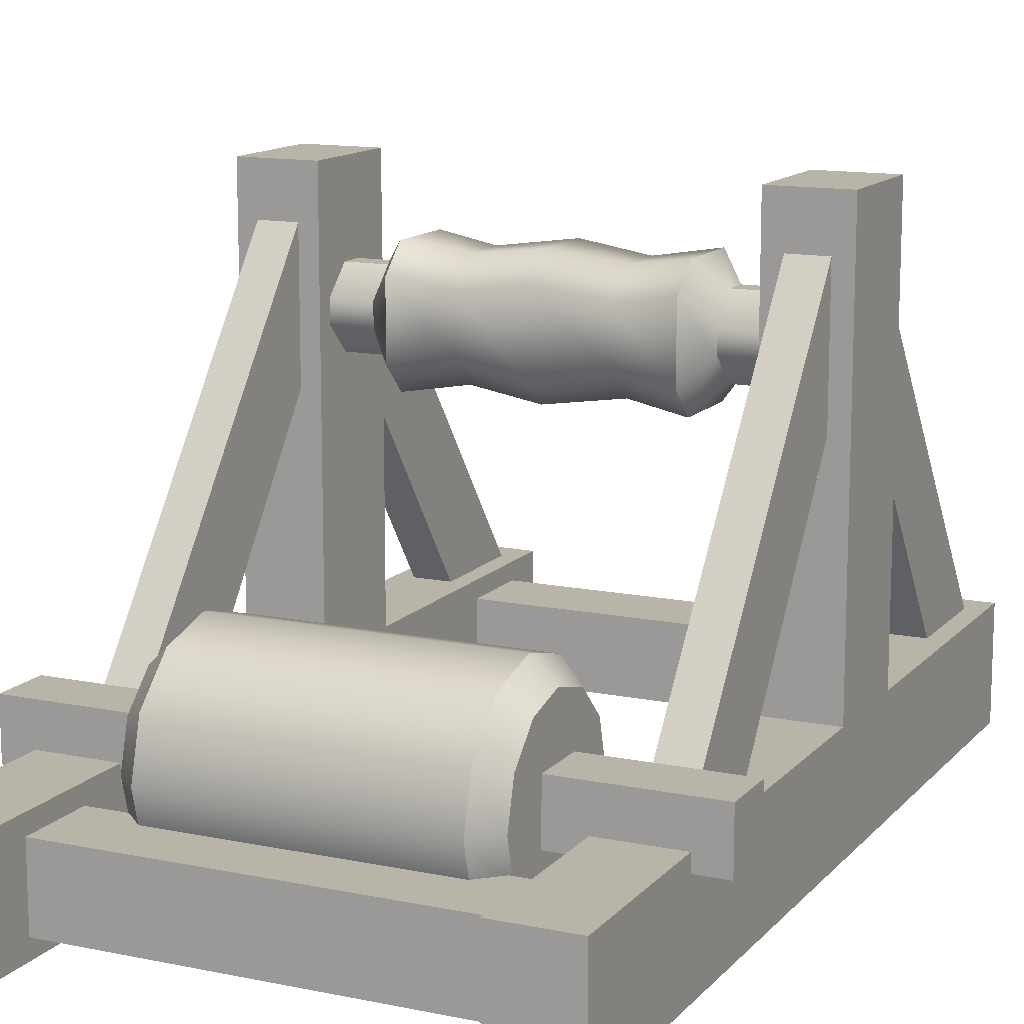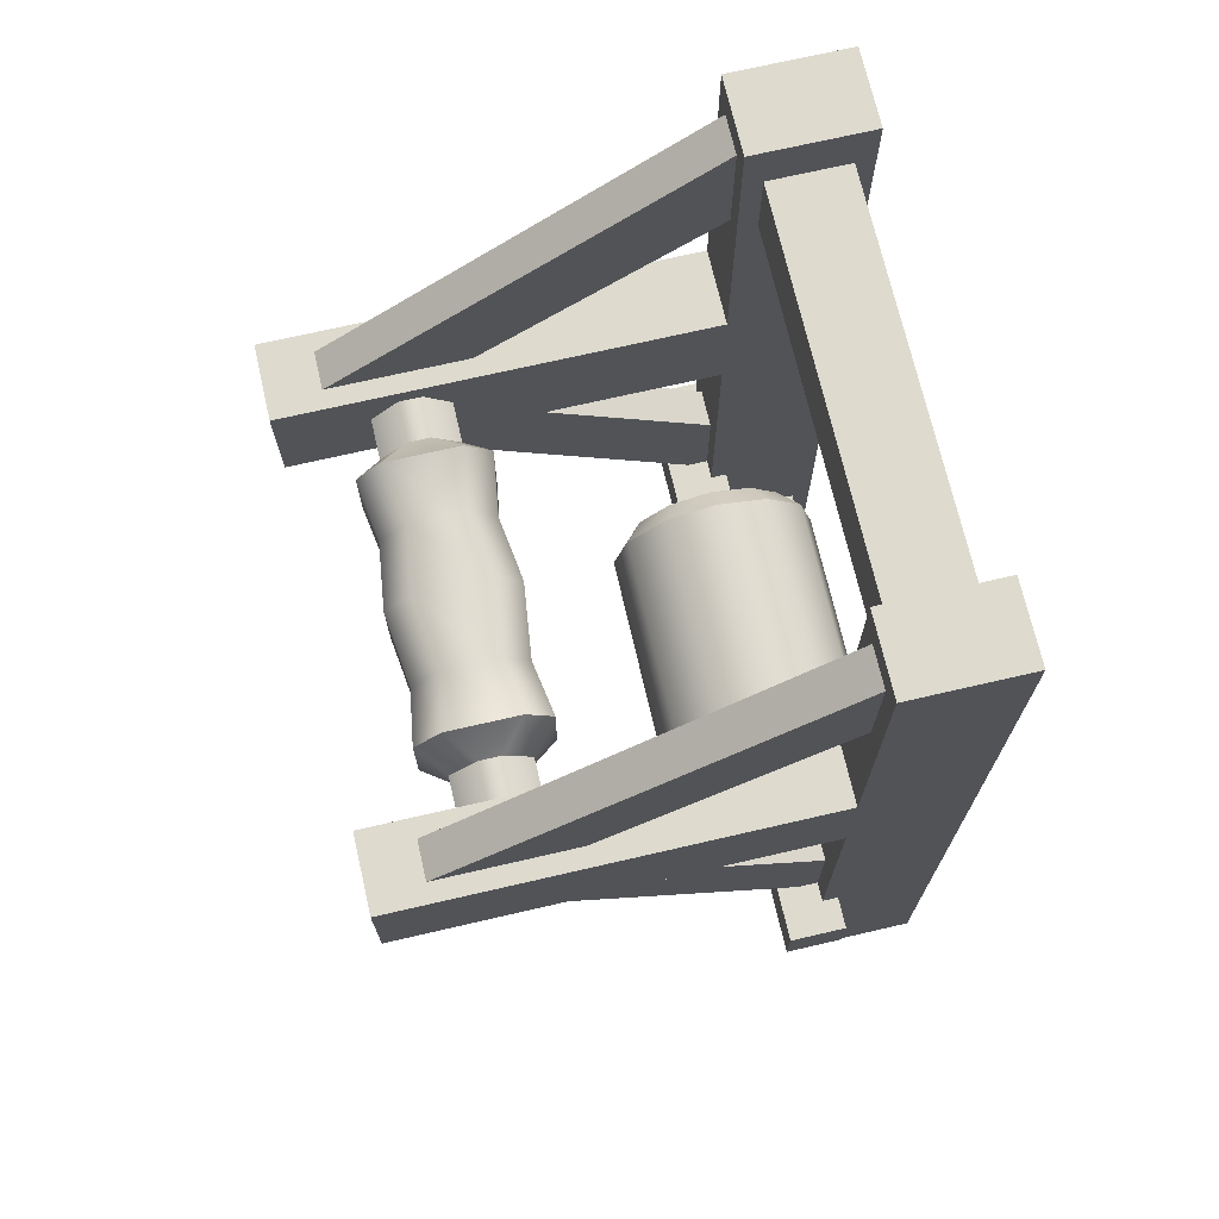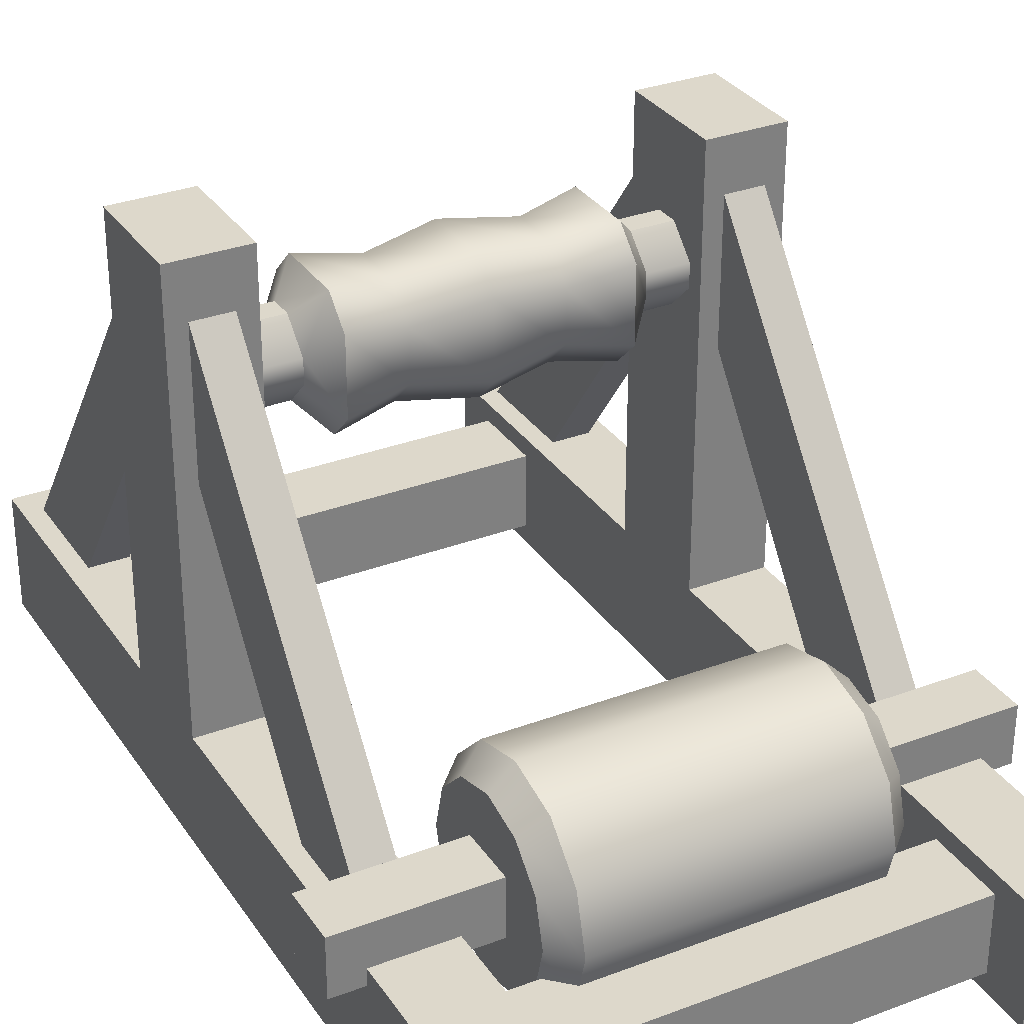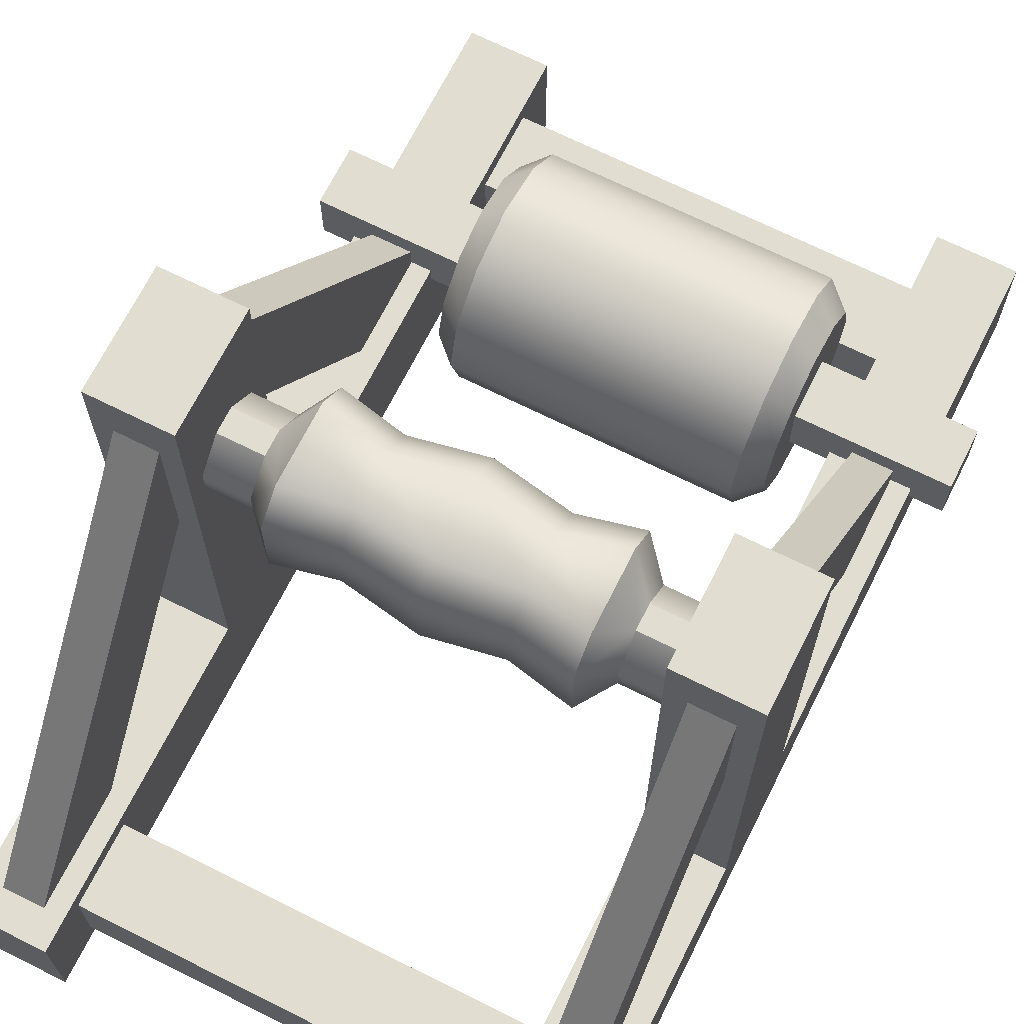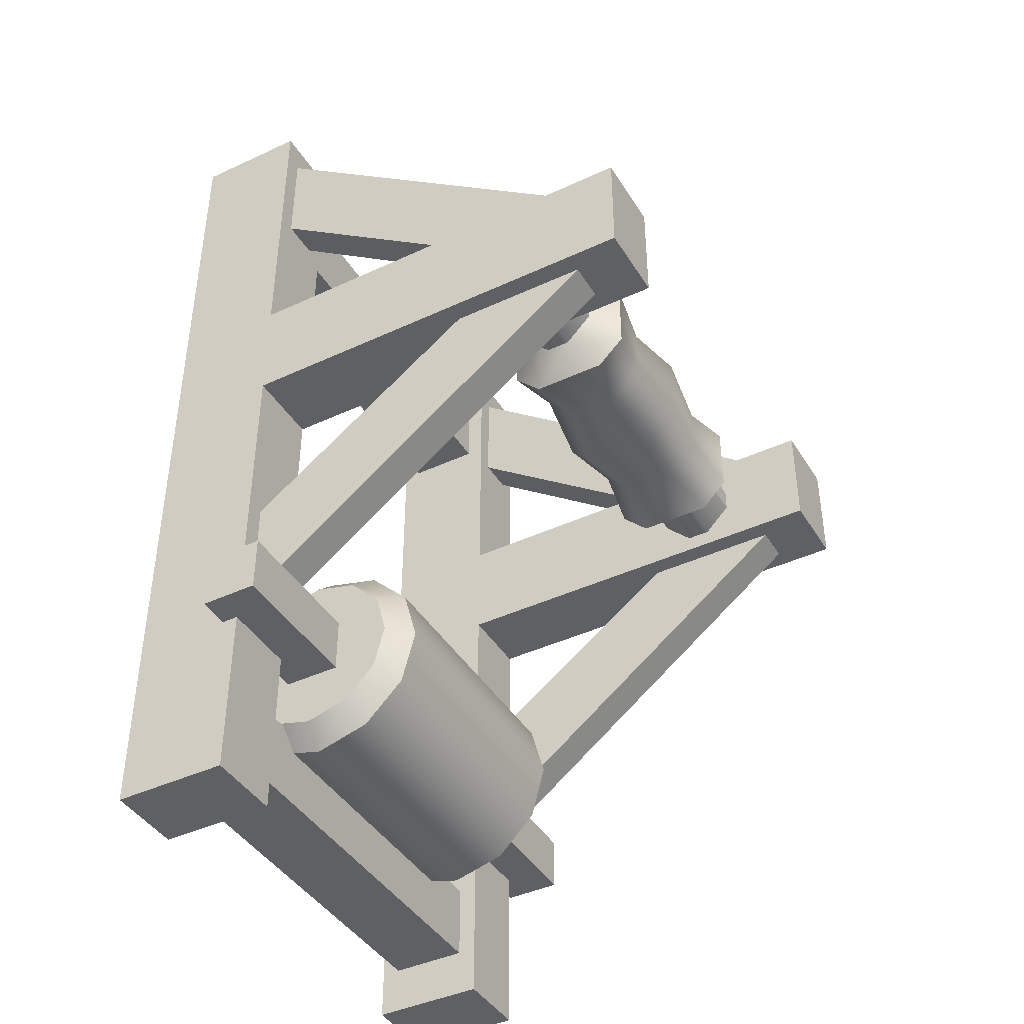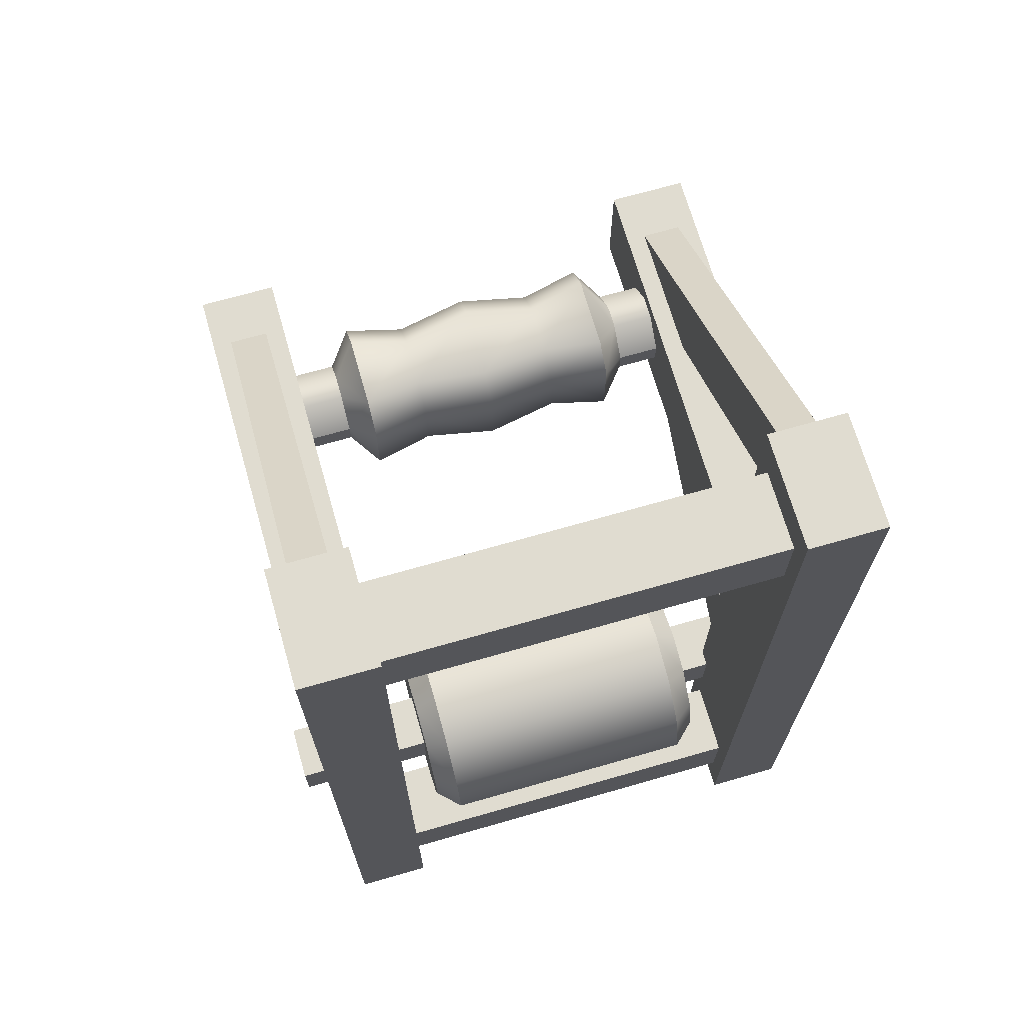
<metadata>
{"format":"obj","ext":"obj","renderer":"f3d","projection":"perspective","resolution":1024,"background":"white","views":[{"elev":13.1,"azim":-154.7,"up":"+Y"},{"elev":71.2,"azim":-103.0,"up":"+Z"},{"elev":31.4,"azim":151.8,"up":"+Y"},{"elev":68.8,"azim":26.6,"up":"+Y"},{"elev":-42.2,"azim":119.2,"up":"+Z"},{"elev":69.7,"azim":-16.0,"up":"+Z"}]}
</metadata>
<code>
o catapult_green_accent
v 0.1478 0.1619 0.3494
v 0.1478 0.1619 -0.3494
v 0.2063 0.1619 0.3494
v 0.2063 0.1619 -0.3494
v 0.2063 0.2488 0.3494
v 0.2063 0.2488 -0.3494
v 0.1478 0.2488 0.3494
v 0.1478 0.2488 -0.3494
v 0.2063 0.5715 0.02832
v 0.2063 0.5715 0.1133
v 0.1478 0.5715 0.1133
v 0.1478 0.5715 0.02832
v 0.1478 0.1619 0.02832
v 0.1478 0.1619 0.1133
v 0.2063 0.1619 0.02832
v 0.2063 0.1619 0.1133
v 0.2063 0.2488 0.1133
v 0.2063 0.2488 0.02832
v 0.1478 0.2488 0.02832
v 0.1478 0.2488 0.1133
v -0.2063 0.1619 0.3494
v -0.2063 0.1619 -0.3494
v -0.1478 0.1619 0.3494
v -0.1478 0.1619 -0.3494
v -0.1478 0.2488 0.3494
v -0.1478 0.2488 -0.3494
v -0.2063 0.2488 0.3494
v -0.2063 0.2488 -0.3494
v -0.1478 0.5715 0.02832
v -0.1478 0.5715 0.1133
v -0.2063 0.5715 0.1133
v -0.2063 0.5715 0.02832
v -0.2063 0.1619 0.02832
v -0.2063 0.1619 0.1133
v -0.1478 0.1619 0.02832
v -0.1478 0.1619 0.1133
v -0.1478 0.2488 0.1133
v -0.1478 0.2488 0.02832
v -0.2063 0.2488 0.02832
v -0.2063 0.2488 0.1133
v -0.1624 0.4258 0.1133
v -0.1624 0.532 0.1133
v -0.1917 0.532 0.1133
v -0.1917 0.4258 0.1133
v -0.1917 0.2488 0.3257
v -0.1624 0.2488 0.3257
v -0.1624 0.2488 0.2408
v -0.1917 0.2488 0.2408
v 0.1917 0.4258 0.1133
v 0.1917 0.532 0.1133
v 0.1624 0.532 0.1133
v 0.1624 0.4258 0.1133
v 0.1624 0.2488 0.3257
v 0.1917 0.2488 0.3257
v 0.1917 0.2488 0.2408
v 0.1624 0.2488 0.2408
v -0.1624 0.4258 0.02832
v -0.1624 0.532 0.02832
v -0.1917 0.532 0.02832
v -0.1917 0.4258 0.02832
v -0.1917 0.2488 -0.1841
v -0.1624 0.2488 -0.1841
v -0.1624 0.2488 -0.09914
v -0.1917 0.2488 -0.09914
v 0.1917 0.4258 0.02832
v 0.1917 0.532 0.02832
v 0.1624 0.532 0.02832
v 0.1624 0.4258 0.02832
v 0.1624 0.2488 -0.1841
v 0.1917 0.2488 -0.1841
v 0.1917 0.2488 -0.09914
v 0.1624 0.2488 -0.09914
v 0.1747 0.1761 -0.254
v -0.1747 0.1761 -0.254
v 0.1747 0.1761 -0.3125
v -0.1747 0.1761 -0.3125
v 0.1747 0.2346 -0.3125
v -0.1747 0.2346 -0.3125
v 0.1747 0.2346 -0.254
v -0.1747 0.2346 -0.254
v 0.1747 0.1761 0.3125
v -0.1747 0.1761 0.3125
v 0.1747 0.1761 0.254
v -0.1747 0.1761 0.254
v 0.1747 0.2346 0.254
v -0.1747 0.2346 0.254
v 0.1747 0.2346 0.3125
v -0.1747 0.2346 0.3125
v -0.1196 0.2582 -0.1943
v -0.1022 0.2582 -0.2756
v 0.1197 0.2582 -0.1943
v 0.1023 0.2582 -0.2756
v -0.1022 0.2175 -0.2647
v 0.1023 0.2175 -0.2647
v -0.1022 0.1877 -0.235
v 0.1023 0.1877 -0.235
v -0.1022 0.1769 -0.1943
v 0.1023 0.1769 -0.1943
v -0.1022 0.1877 -0.1536
v 0.1023 0.1877 -0.1536
v -0.1022 0.2175 -0.1238
v 0.1023 0.2175 -0.1238
v -0.1022 0.2582 -0.1129
v 0.1023 0.2582 -0.1129
v -0.1022 0.2989 -0.1238
v 0.1023 0.2989 -0.1238
v -0.1022 0.3286 -0.1536
v 0.1023 0.3286 -0.1536
v -0.1022 0.3395 -0.1943
v 0.1023 0.3395 -0.1943
v -0.1022 0.3286 -0.235
v 0.1023 0.3286 -0.235
v -0.1022 0.2989 -0.2647
v 0.1023 0.2989 -0.2647
v 0.1197 0.2582 -0.2588
v 0.1197 0.2259 -0.2502
v 0.1197 0.2023 -0.2266
v 0.1197 0.1936 -0.1943
v 0.1197 0.2023 -0.162
v 0.1197 0.2259 -0.1384
v 0.1197 0.2582 -0.1297
v 0.1197 0.2905 -0.1384
v 0.1197 0.3141 -0.162
v 0.1197 0.3228 -0.1943
v 0.1197 0.3141 -0.2266
v 0.1197 0.2905 -0.2502
v -0.1196 0.2259 -0.2502
v -0.1196 0.2582 -0.2588
v -0.1196 0.2023 -0.2266
v -0.1196 0.1936 -0.1943
v -0.1196 0.2023 -0.162
v -0.1196 0.2259 -0.1384
v -0.1196 0.2582 -0.1297
v -0.1196 0.2905 -0.1384
v -0.1196 0.3141 -0.162
v -0.1196 0.3228 -0.1943
v -0.1196 0.3141 -0.2266
v -0.1196 0.2905 -0.2502
v 0.1747 0.4655 0.1001
v 0.1747 0.4452 0.07973
v -0.1747 0.4452 0.07973
v -0.1747 0.4655 0.1001
v 0.1747 0.4452 0.0619
v 0.1747 0.4655 0.04155
v -0.1747 0.4655 0.04156
v -0.1747 0.4452 0.0619
v 0.1747 0.4834 0.04155
v 0.1747 0.5037 0.0619
v -0.1747 0.5037 0.0619
v -0.1747 0.4834 0.04156
v 0.1747 0.5037 0.07973
v 0.1747 0.4834 0.1001
v -0.1747 0.4834 0.1001
v -0.1747 0.5037 0.07973
v -0.1165 0.4452 0.07968
v -0.1165 0.4656 0.1001
v 0.1165 0.4656 0.1001
v 0.1165 0.4452 0.07968
v -0.1165 0.4656 0.04156
v -0.1165 0.4452 0.06195
v 0.1165 0.4452 0.06195
v 0.1165 0.4656 0.04155
v -0.1165 0.5037 0.06195
v -0.1165 0.4833 0.04156
v 0.1165 0.4833 0.04155
v 0.1165 0.5037 0.06195
v -0.1165 0.4833 0.1001
v -0.1165 0.5037 0.07968
v 0.1165 0.5037 0.07968
v 0.1165 0.4833 0.1001
v -0.09774 0.4261 0.09878
v -0.09774 0.4465 0.1192
v -0.05344 0.4328 0.0898
v -0.05344 0.4555 0.1125
v 0 0.4261 0.09891
v 0 0.4463 0.1192
v 0.05344 0.4328 0.0898
v 0.05344 0.4555 0.1125
v 0.09774 0.4465 0.1192
v 0.09774 0.4261 0.09878
v -0.09774 0.4465 0.02247
v -0.09774 0.4261 0.04284
v -0.05344 0.4555 0.02912
v -0.05344 0.4328 0.05182
v -0 0.4463 0.02247
v -0 0.4261 0.04271
v 0.05344 0.4555 0.02912
v 0.05344 0.4328 0.05182
v 0.09774 0.4261 0.04284
v 0.09774 0.4465 0.02247
v -0.09774 0.5228 0.04284
v -0.09774 0.5024 0.02247
v -0.05344 0.5161 0.05182
v -0.05344 0.4934 0.02912
v -0 0.5228 0.04271
v -0 0.5025 0.02247
v 0.05344 0.5161 0.05182
v 0.05344 0.4934 0.02912
v 0.09774 0.5024 0.02247
v 0.09774 0.5228 0.04284
v -0.09774 0.5024 0.1192
v -0.09774 0.5228 0.09878
v -0.05344 0.4934 0.1125
v -0.05344 0.5161 0.0898
v 0 0.5025 0.1192
v 0 0.5228 0.09891
v 0.05344 0.4934 0.1125
v 0.05344 0.5161 0.0898
v 0.09774 0.5228 0.09878
v 0.09774 0.5024 0.1192
v 0.2305 0.2365 -0.1726
v -0.2304 0.2365 -0.1726
v 0.2305 0.2365 -0.2159
v -0.2304 0.2365 -0.2159
v 0.2305 0.2799 -0.2159
v -0.2304 0.2799 -0.2159
v 0.2305 0.2799 -0.1726
v -0.2304 0.2799 -0.1726
f 4 6 18 15
f 5 7 1 3
f 4 2 8 6
f 16 17 5 3
f 14 16 3 1
f 6 8 19 18
f 11 10 9 12
f 2 4 15 13
f 19 8 2 13
f 17 20 7 5
f 20 17 10 11
f 19 13 14 20
f 16 14 13 15
f 17 16 15 18
f 7 20 14 1
f 17 18 9 10
f 19 20 11 12
f 18 19 12 9
f 24 26 38 35
f 25 27 21 23
f 24 22 28 26
f 36 37 25 23
f 34 36 23 21
f 26 28 39 38
f 31 30 29 32
f 22 24 35 33
f 39 28 22 33
f 37 40 27 25
f 37 38 29 30
f 39 33 34 40
f 36 34 33 35
f 37 36 35 38
f 27 40 34 21
f 39 40 31 32
f 38 39 32 29
f 40 37 30 31
f 44 48 45 43
f 43 45 46 42
f 42 46 47 41
f 41 47 48 44
f 51 53 54 50
f 50 54 55 49
f 49 55 56 52
f 52 56 53 51
f 60 59 61 64
f 59 58 62 61
f 58 57 63 62
f 57 60 64 63
f 67 66 70 69
f 66 65 71 70
f 65 68 72 71
f 68 67 69 72
f 76 78 77 75
f 74 76 75 73
f 79 80 74 73
f 78 80 79 77
f 84 86 85 83
f 82 84 83 81
f 87 88 82 81
f 86 88 87 85
f 113 114 92 90
f 95 96 98 97
f 97 98 100 99
f 99 100 102 101
f 101 102 104 103
f 103 104 106 105
f 105 106 108 107
f 107 108 110 109
f 109 110 112 111
f 111 112 114 113
f 93 94 96 95
f 90 92 94 93
f 90 93 127 128
f 94 92 115 116
f 93 95 129 127
f 96 94 116 117
f 95 97 130 129
f 98 96 117 118
f 97 99 131 130
f 100 98 118 119
f 99 101 132 131
f 102 100 119 120
f 101 103 133 132
f 104 102 120 121
f 103 105 134 133
f 106 104 121 122
f 105 107 135 134
f 108 106 122 123
f 107 109 136 135
f 110 108 123 124
f 109 111 137 136
f 112 110 124 125
f 111 113 138 137
f 114 112 125 126
f 113 90 128 138
f 92 114 126 115
f 91 116 115
f 91 117 116
f 91 118 117
f 91 119 118
f 91 120 119
f 91 121 120
f 91 122 121
f 91 123 122
f 91 124 123
f 91 125 124
f 91 126 125
f 91 115 126
f 89 128 127
f 89 127 129
f 89 129 130
f 89 130 131
f 89 131 132
f 89 132 133
f 89 133 134
f 89 134 135
f 89 135 136
f 89 136 137
f 89 137 138
f 89 138 128
f 145 150 164 159
f 141 146 160 155
f 162 165 147 144
f 149 154 168 163
f 167 156 172 201
f 158 161 143 140
f 167 153 142 156
f 155 160 182 171
f 169 166 200 209
f 171 182 184 173
f 165 162 190 199
f 166 169 151 148
f 163 168 202 191
f 157 170 210 179
f 159 164 192 181
f 161 158 180 189
f 193 204 206 195
f 195 206 208 197
f 197 208 209 200
f 181 192 194 183
f 177 188 189 180
f 175 186 188 177
f 173 184 186 175
f 203 201 172 174
f 205 203 174 176
f 207 205 176 178
f 210 207 178 179
f 183 194 196 185
f 185 196 198 187
f 187 198 199 190
f 191 202 204 193
f 158 140 139 157
f 162 144 143 161
f 166 148 147 165
f 170 152 151 169
f 141 155 156 142
f 145 159 160 146
f 149 163 164 150
f 153 167 168 154
f 167 201 202 168
f 163 191 192 164
f 200 166 165 199
f 172 156 155 171
f 159 181 182 160
f 190 162 161 189
f 180 158 157 179
f 169 209 210 170
f 171 173 174 172
f 173 175 176 174
f 175 177 178 176
f 177 180 179 178
f 181 183 184 182
f 183 185 186 184
f 185 187 188 186
f 187 190 189 188
f 191 193 194 192
f 193 195 196 194
f 195 197 198 196
f 197 200 199 198
f 201 203 204 202
f 203 205 206 204
f 205 207 208 206
f 207 210 209 208
f 152 170 157 139
f 214 216 215 213
f 212 214 213 211
f 217 218 212 211
f 216 218 217 215
f 211 213 215 217
f 214 212 218 216

</code>
